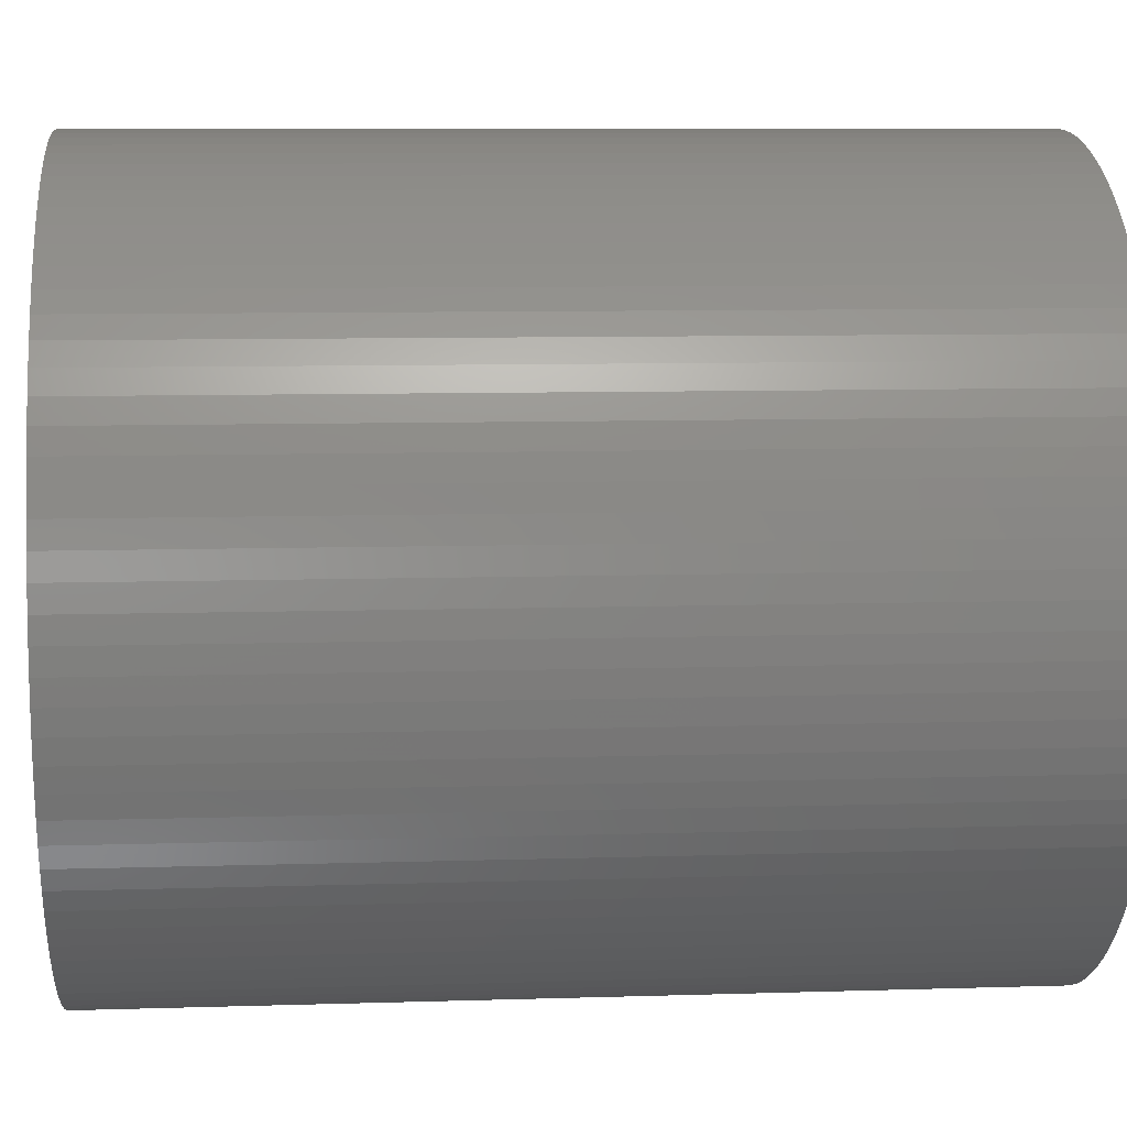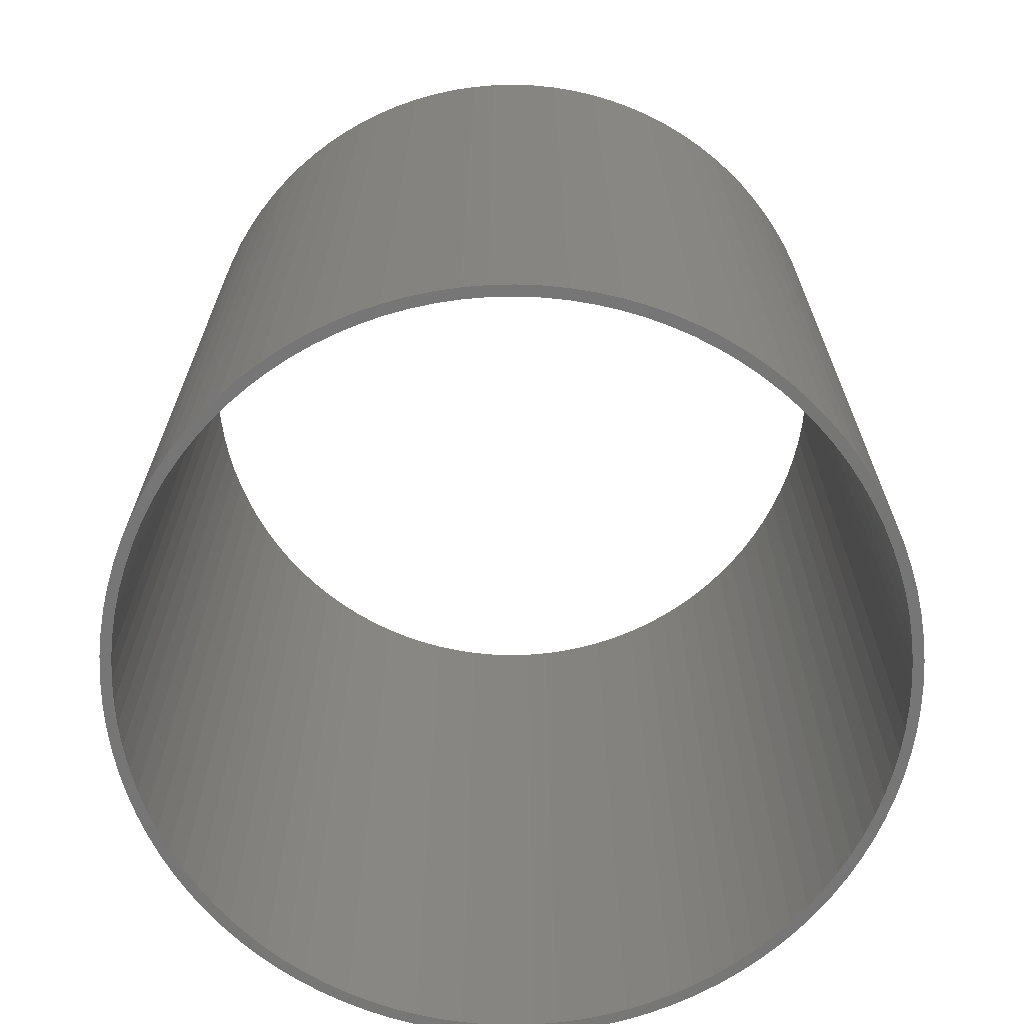
<metadata>
{"format":"stl","ext":"stl","renderer":"f3d","projection":"perspective","resolution":1024,"background":"white","views":[{"elev":8.6,"azim":85.1,"up":"+Y"},{"elev":-68.8,"azim":165.2,"up":"+Z"}]}
</metadata>
<code>
# stl→obj: 400 verts, 800 faces
v -16.27 6.442 -20
v -15.83 7.451 20
v -15.83 7.451 -20
v -16.27 6.442 20
v 17.5 0 20
v 17.47 1.099 -20
v 17.47 1.099 20
v 17.5 0 -20
v -16.95 -4.352 -20
v -17.19 -3.279 20
v -17.19 -3.279 -20
v -16.95 -4.352 20
v -1.099 -17.47 -20
v 0 -17.5 20
v -1.099 -17.47 20
v 0 -17.5 -20
v 17.36 2.193 -20
v 17.36 2.193 20
v -11.15 -13.48 -20
v -10.29 -14.16 20
v -11.15 -13.48 20
v -10.29 -14.16 -20
v 5.408 16.64 -20
v 4.352 16.95 20
v 5.408 16.64 20
v 4.352 16.95 -20
v -12.76 -11.98 -20
v -13.48 -11.15 20
v -13.48 -11.15 -20
v -12.76 -11.98 20
v 16.27 6.442 20
v 15.83 7.451 -20
v 15.83 7.451 20
v 16.27 6.442 -20
v 14.16 -10.29 20
v 14.78 -9.377 -20
v 14.78 -9.377 20
v 14.16 -10.29 -20
v -6.442 16.27 -20
v -7.451 15.83 20
v -6.442 16.27 20
v -7.451 15.83 -20
v 4.352 -16.95 -20
v 5.408 -16.64 20
v 4.352 -16.95 20
v 5.408 -16.64 -20
v 11.15 13.48 -20
v 10.29 14.16 20
v 11.15 13.48 20
v 10.29 14.16 -20
v -16.95 4.352 -20
v -16.64 5.408 20
v -16.64 5.408 -20
v -16.95 4.352 20
v 16.64 5.408 20
v 16.64 5.408 -20
v 7.451 15.83 -20
v 6.442 16.27 20
v 7.451 15.83 20
v 6.442 16.27 -20
v -12.76 11.98 -20
v -11.98 12.76 20
v -11.98 12.76 -20
v -12.76 11.98 20
v -2.193 17.36 -20
v -3.279 17.19 20
v -2.193 17.36 20
v -3.279 17.19 -20
v -16.27 -6.442 -20
v -16.64 -5.408 20
v -16.64 -5.408 -20
v -16.27 -6.442 20
v -9.377 -14.78 -20
v -8.431 -15.34 20
v -9.377 -14.78 20
v -8.431 -15.34 -20
v 15.34 8.431 20
v 14.78 9.377 -20
v 14.78 9.377 20
v 15.34 8.431 -20
v 3.279 17.19 -20
v 2.193 17.36 20
v 3.279 17.19 20
v 2.193 17.36 -20
v 16.64 -5.408 20
v 16.95 -4.352 -20
v 16.95 -4.352 20
v 16.64 -5.408 -20
v 8.431 -15.34 -20
v 9.377 -14.78 20
v 8.431 -15.34 20
v 9.377 -14.78 -20
v 10.29 -14.16 20
v 10.29 -14.16 -20
v -11.98 -12.76 -20
v -11.98 -12.76 20
v 8.431 15.34 -20
v 8.431 15.34 20
v 14.16 10.29 20
v 13.48 11.15 -20
v 13.48 11.15 20
v 14.16 10.29 -20
v -5.408 16.64 -20
v -5.408 16.64 20
v 7.451 -15.83 -20
v 7.451 -15.83 20
v -5.408 -16.64 -20
v -4.352 -16.95 20
v -5.408 -16.64 20
v -4.352 -16.95 -20
v -13.48 11.15 -20
v -13.48 11.15 20
v 16.95 4.352 20
v 16.95 4.352 -20
v -15.34 8.431 20
v -15.34 8.431 -20
v -14.16 -10.29 -20
v -14.78 -9.377 20
v -14.78 -9.377 -20
v -14.16 -10.29 20
v 11.98 -12.76 20
v 12.76 -11.98 -20
v 12.76 -11.98 20
v 11.98 -12.76 -20
v 2.193 -17.36 -20
v 3.279 -17.19 20
v 2.193 -17.36 20
v 3.279 -17.19 -20
v -1.099 17.47 -20
v -1.099 17.47 20
v -17.47 1.099 -20
v -17.36 2.193 20
v -17.36 2.193 -20
v -17.47 1.099 20
v 9.377 14.78 20
v 9.377 14.78 -20
v 13.48 -11.15 -20
v 13.48 -11.15 20
v -6.442 -16.27 -20
v -6.442 -16.27 20
v 15.83 -7.451 20
v 16.27 -6.442 -20
v 16.27 -6.442 20
v 15.83 -7.451 -20
v -17.19 3.279 20
v -17.19 3.279 -20
v -9.377 14.78 -20
v -10.29 14.16 20
v -9.377 14.78 20
v -10.29 14.16 -20
v -17.36 -2.193 -20
v -17.47 -1.099 20
v -17.47 -1.099 -20
v -17.36 -2.193 20
v -11.15 13.48 -20
v -11.15 13.48 20
v -14.16 10.29 -20
v -14.16 10.29 20
v 1.099 17.47 -20
v 0 17.5 20
v 1.099 17.47 20
v 0 17.5 -20
v 17.19 3.279 -20
v 17.19 3.279 20
v 6.442 -16.27 20
v 6.442 -16.27 -20
v -8.431 15.34 20
v -8.431 15.34 -20
v 17.47 -1.099 20
v 17.47 -1.099 -20
v 17.36 -2.193 20
v 17.36 -2.193 -20
v 17.19 -3.279 20
v 17.19 -3.279 -20
v 15.34 -8.431 20
v 15.34 -8.431 -20
v -15.83 -7.451 -20
v -15.83 -7.451 20
v 1.099 -17.47 20
v 1.099 -17.47 -20
v 11.98 12.76 -20
v 11.98 12.76 20
v -15.34 -8.431 20
v -15.34 -8.431 -20
v -7.451 -15.83 -20
v -7.451 -15.83 20
v 17 0 -20
v 16.97 -1.067 -20
v 16.87 -2.131 -20
v 16.97 1.067 -20
v 16.7 -3.185 -20
v 16.47 -4.228 -20
v 16.17 -5.253 -20
v 15.81 -6.258 -20
v 15.38 -7.238 -20
v 14.9 -8.19 -20
v 14.35 -9.109 -20
v 13.75 -9.992 -20
v 13.1 -10.84 -20
v 12.39 -11.64 -20
v 11.64 -12.39 -20
v 11.15 -13.48 -20
v 10.84 -13.1 -20
v 9.992 -13.75 -20
v 9.109 -14.35 -20
v 8.19 -14.9 -20
v 7.238 -15.38 -20
v 6.258 -15.81 -20
v 5.253 -16.17 -20
v 4.228 -16.47 -20
v 3.185 -16.7 -20
v 2.131 -16.87 -20
v 1.067 -16.97 -20
v 0 -17 -20
v -1.067 -16.97 -20
v -2.131 -16.87 -20
v -2.193 -17.36 -20
v -3.185 -16.7 -20
v -3.279 -17.19 -20
v -4.228 -16.47 -20
v -5.253 -16.17 -20
v -6.258 -15.81 -20
v -7.238 -15.38 -20
v -8.19 -14.9 -20
v -9.109 -14.35 -20
v -9.992 -13.75 -20
v -10.84 -13.1 -20
v -11.64 -12.39 -20
v -12.39 -11.64 -20
v -13.1 -10.84 -20
v -13.75 -9.992 -20
v -14.35 -9.109 -20
v -14.9 -8.19 -20
v -15.38 -7.238 -20
v -15.81 -6.258 -20
v -16.17 -5.253 -20
v -16.47 -4.228 -20
v -16.7 -3.185 -20
v -16.87 -2.131 -20
v -16.97 -1.067 -20
v 16.87 2.131 -20
v 16.7 3.185 -20
v 16.47 4.228 -20
v 16.17 5.253 -20
v 15.81 6.258 -20
v 15.38 7.238 -20
v 14.9 8.19 -20
v 14.35 9.109 -20
v 13.75 9.992 -20
v 13.1 10.84 -20
v 12.76 11.98 -20
v 12.39 11.64 -20
v 11.64 12.39 -20
v 10.84 13.1 -20
v 9.992 13.75 -20
v 9.109 14.35 -20
v 8.19 14.9 -20
v 7.238 15.38 -20
v 6.258 15.81 -20
v 5.253 16.17 -20
v 4.228 16.47 -20
v 3.185 16.7 -20
v 2.131 16.87 -20
v 1.067 16.97 -20
v 0 17 -20
v -1.067 16.97 -20
v -2.131 16.87 -20
v -3.185 16.7 -20
v -4.228 16.47 -20
v -4.352 16.95 -20
v -5.253 16.17 -20
v -6.258 15.81 -20
v -7.238 15.38 -20
v -8.19 14.9 -20
v -9.109 14.35 -20
v -9.992 13.75 -20
v -10.84 13.1 -20
v -11.64 12.39 -20
v -12.39 11.64 -20
v -13.1 10.84 -20
v -13.75 9.992 -20
v -14.35 9.109 -20
v -14.78 9.377 -20
v -14.9 8.19 -20
v -15.38 7.238 -20
v -15.81 6.258 -20
v -16.17 5.253 -20
v -16.47 4.228 -20
v -16.7 3.185 -20
v -16.87 2.131 -20
v -16.97 1.067 -20
v -17 0 -20
v -17.5 0 -20
v -4.352 16.95 20
v 12.76 11.98 20
v -17.5 0 20
v 11.15 -13.48 20
v -3.279 -17.19 20
v -14.78 9.377 20
v -2.193 -17.36 20
v 17 0 20
v 16.97 1.067 20
v 16.87 2.131 20
v 16.97 -1.067 20
v 16.7 3.185 20
v 16.47 4.228 20
v 16.17 5.253 20
v 15.81 6.258 20
v 15.38 7.238 20
v 14.9 8.19 20
v 14.35 9.109 20
v 13.75 9.992 20
v 13.1 10.84 20
v 12.39 11.64 20
v 11.64 12.39 20
v 10.84 13.1 20
v 9.992 13.75 20
v 9.109 14.35 20
v 8.19 14.9 20
v 7.238 15.38 20
v 6.258 15.81 20
v 5.253 16.17 20
v 4.228 16.47 20
v 3.185 16.7 20
v 2.131 16.87 20
v 1.067 16.97 20
v 0 17 20
v -1.067 16.97 20
v -2.131 16.87 20
v -3.185 16.7 20
v -4.228 16.47 20
v -5.253 16.17 20
v -6.258 15.81 20
v -7.238 15.38 20
v -8.19 14.9 20
v -9.109 14.35 20
v -9.992 13.75 20
v -10.84 13.1 20
v -11.64 12.39 20
v -12.39 11.64 20
v -13.1 10.84 20
v -13.75 9.992 20
v -14.35 9.109 20
v -14.9 8.19 20
v -15.38 7.238 20
v -15.81 6.258 20
v -16.17 5.253 20
v -16.47 4.228 20
v -16.7 3.185 20
v -16.87 2.131 20
v -16.97 1.067 20
v 16.87 -2.131 20
v 16.7 -3.185 20
v 16.47 -4.228 20
v 16.17 -5.253 20
v 15.81 -6.258 20
v 15.38 -7.238 20
v 14.9 -8.19 20
v 14.35 -9.109 20
v 13.75 -9.992 20
v 13.1 -10.84 20
v 12.39 -11.64 20
v 11.64 -12.39 20
v 10.84 -13.1 20
v 9.992 -13.75 20
v 9.109 -14.35 20
v 8.19 -14.9 20
v 7.238 -15.38 20
v 6.258 -15.81 20
v 5.253 -16.17 20
v 4.228 -16.47 20
v 3.185 -16.7 20
v 2.131 -16.87 20
v 1.067 -16.97 20
v 0 -17 20
v -1.067 -16.97 20
v -2.131 -16.87 20
v -3.185 -16.7 20
v -4.228 -16.47 20
v -5.253 -16.17 20
v -6.258 -15.81 20
v -7.238 -15.38 20
v -8.19 -14.9 20
v -9.109 -14.35 20
v -9.992 -13.75 20
v -10.84 -13.1 20
v -11.64 -12.39 20
v -12.39 -11.64 20
v -13.1 -10.84 20
v -13.75 -9.992 20
v -14.35 -9.109 20
v -14.9 -8.19 20
v -15.38 -7.238 20
v -15.81 -6.258 20
v -16.17 -5.253 20
v -16.47 -4.228 20
v -16.7 -3.185 20
v -16.87 -2.131 20
v -16.97 -1.067 20
v -17 0 20
f 1 2 3
f 2 1 4
f 5 6 7
f 6 5 8
f 9 10 11
f 10 9 12
f 13 14 15
f 14 13 16
f 7 17 18
f 17 7 6
f 19 20 21
f 20 19 22
f 23 24 25
f 24 23 26
f 27 28 29
f 28 27 30
f 31 32 33
f 32 31 34
f 35 36 37
f 36 35 38
f 39 40 41
f 40 39 42
f 43 44 45
f 44 43 46
f 47 48 49
f 48 47 50
f 51 52 53
f 52 51 54
f 55 34 31
f 34 55 56
f 57 58 59
f 58 57 60
f 61 62 63
f 62 61 64
f 65 66 67
f 66 65 68
f 69 70 71
f 70 69 72
f 73 74 75
f 74 73 76
f 77 78 79
f 78 77 80
f 81 82 83
f 82 81 84
f 85 86 87
f 86 85 88
f 89 90 91
f 90 89 92
f 92 93 90
f 93 92 94
f 53 4 1
f 4 53 52
f 95 30 27
f 30 95 96
f 97 59 98
f 59 97 57
f 99 100 101
f 100 99 102
f 33 80 77
f 80 33 32
f 103 41 104
f 41 103 39
f 105 91 106
f 91 105 89
f 107 108 109
f 108 107 110
f 111 64 61
f 64 111 112
f 113 56 55
f 56 113 114
f 3 115 116
f 115 3 2
f 117 118 119
f 118 117 120
f 95 21 96
f 21 95 19
f 121 122 123
f 122 121 124
f 125 126 127
f 126 125 128
f 129 67 130
f 67 129 65
f 131 132 133
f 132 131 134
f 50 135 48
f 135 50 136
f 123 137 138
f 137 123 122
f 139 109 140
f 109 139 107
f 141 142 143
f 142 141 144
f 133 145 146
f 145 133 132
f 147 148 149
f 148 147 150
f 151 152 153
f 152 151 154
f 155 62 156
f 62 155 63
f 157 112 111
f 112 157 158
f 159 160 161
f 160 159 162
f 18 163 164
f 163 18 17
f 46 165 44
f 165 46 166
f 138 38 35
f 38 138 137
f 42 167 40
f 167 42 168
f 60 25 58
f 25 60 23
f 29 120 117
f 120 29 28
f 79 102 99
f 102 79 78
f 169 8 5
f 8 169 170
f 171 170 169
f 170 171 172
f 11 154 151
f 154 11 10
f 173 172 171
f 172 173 174
f 164 114 113
f 114 164 163
f 128 45 126
f 45 128 43
f 175 144 141
f 144 175 176
f 166 106 165
f 106 166 105
f 87 174 173
f 174 87 86
f 177 72 69
f 72 177 178
f 16 179 14
f 179 16 180
f 162 130 160
f 130 162 129
f 181 49 182
f 49 181 47
f 150 156 148
f 156 150 155
f 71 12 9
f 12 71 70
f 119 183 184
f 183 119 118
f 185 140 186
f 140 185 139
f 187 8 170
f 188 170 172
f 8 187 6
f 189 172 174
f 190 6 187
f 6 190 17
f 170 188 187
f 191 174 86
f 172 189 188
f 174 191 189
f 192 86 88
f 86 192 191
f 193 88 142
f 88 193 192
f 194 142 144
f 142 194 193
f 144 195 194
f 176 195 144
f 176 196 195
f 36 196 176
f 36 197 196
f 38 197 36
f 38 198 197
f 137 198 38
f 137 199 198
f 122 199 137
f 122 200 199
f 124 200 122
f 124 201 200
f 202 201 124
f 202 203 201
f 94 203 202
f 94 204 203
f 92 204 94
f 92 205 204
f 89 205 92
f 89 206 205
f 105 206 89
f 105 207 206
f 166 207 105
f 166 208 207
f 46 208 166
f 46 209 208
f 43 209 46
f 43 210 209
f 128 210 43
f 128 211 210
f 125 211 128
f 125 212 211
f 180 212 125
f 180 213 212
f 16 213 180
f 16 214 213
f 16 215 214
f 13 215 16
f 13 216 215
f 217 216 13
f 217 218 216
f 219 218 217
f 219 220 218
f 110 220 219
f 110 221 220
f 107 221 110
f 107 222 221
f 139 222 107
f 139 223 222
f 185 223 139
f 185 224 223
f 76 224 185
f 76 225 224
f 73 225 76
f 73 226 225
f 22 226 73
f 22 227 226
f 19 227 22
f 19 228 227
f 95 228 19
f 95 229 228
f 27 229 95
f 27 230 229
f 29 230 27
f 29 231 230
f 117 231 29
f 117 232 231
f 119 232 117
f 119 233 232
f 184 233 119
f 184 234 233
f 177 234 184
f 234 177 235
f 69 235 177
f 235 69 236
f 71 236 69
f 236 71 237
f 9 237 71
f 237 9 238
f 11 238 9
f 238 11 239
f 151 239 11
f 239 151 240
f 241 17 190
f 17 241 163
f 242 163 241
f 163 242 114
f 243 114 242
f 114 243 56
f 244 56 243
f 56 244 34
f 245 34 244
f 34 245 32
f 246 32 245
f 246 80 32
f 247 80 246
f 247 78 80
f 248 78 247
f 248 102 78
f 249 102 248
f 249 100 102
f 250 100 249
f 250 251 100
f 252 251 250
f 252 181 251
f 253 181 252
f 253 47 181
f 254 47 253
f 254 50 47
f 255 50 254
f 255 136 50
f 256 136 255
f 256 97 136
f 257 97 256
f 257 57 97
f 258 57 257
f 258 60 57
f 259 60 258
f 259 23 60
f 260 23 259
f 260 26 23
f 261 26 260
f 261 81 26
f 262 81 261
f 262 84 81
f 263 84 262
f 263 159 84
f 264 159 263
f 265 159 264
f 265 162 159
f 266 162 265
f 266 129 162
f 267 129 266
f 267 65 129
f 268 65 267
f 268 68 65
f 269 68 268
f 269 270 68
f 271 270 269
f 271 103 270
f 272 103 271
f 272 39 103
f 273 39 272
f 273 42 39
f 274 42 273
f 274 168 42
f 275 168 274
f 275 147 168
f 276 147 275
f 276 150 147
f 277 150 276
f 277 155 150
f 278 155 277
f 278 63 155
f 279 63 278
f 279 61 63
f 280 61 279
f 280 111 61
f 281 111 280
f 281 157 111
f 282 157 281
f 282 283 157
f 284 283 282
f 284 116 283
f 285 116 284
f 3 285 286
f 285 3 116
f 1 286 287
f 286 1 3
f 53 287 288
f 287 53 1
f 51 288 289
f 146 289 290
f 288 51 53
f 133 290 291
f 131 291 292
f 153 240 151
f 289 146 51
f 240 153 292
f 290 133 146
f 293 292 153
f 291 131 133
f 292 293 131
f 84 161 82
f 161 84 159
f 270 104 294
f 104 270 103
f 146 54 51
f 54 146 145
f 295 181 182
f 181 295 251
f 101 251 295
f 251 101 100
f 153 296 293
f 296 153 152
f 136 98 135
f 98 136 97
f 68 294 66
f 294 68 270
f 168 149 167
f 149 168 147
f 94 297 93
f 297 94 202
f 110 298 108
f 298 110 219
f 116 299 283
f 299 116 115
f 283 158 157
f 158 283 299
f 180 127 179
f 127 180 125
f 37 176 175
f 176 37 36
f 22 75 20
f 75 22 73
f 293 134 131
f 134 293 296
f 219 300 298
f 300 219 217
f 76 186 74
f 186 76 185
f 184 178 177
f 178 184 183
f 301 5 7
f 302 7 18
f 5 301 169
f 303 18 164
f 304 169 301
f 169 304 171
f 7 302 301
f 305 164 113
f 18 303 302
f 164 305 303
f 306 113 55
f 113 306 305
f 307 55 31
f 55 307 306
f 308 31 33
f 31 308 307
f 33 309 308
f 77 309 33
f 77 310 309
f 79 310 77
f 79 311 310
f 99 311 79
f 99 312 311
f 101 312 99
f 101 313 312
f 295 313 101
f 295 314 313
f 182 314 295
f 182 315 314
f 49 315 182
f 49 316 315
f 48 316 49
f 48 317 316
f 135 317 48
f 135 318 317
f 98 318 135
f 98 319 318
f 59 319 98
f 59 320 319
f 58 320 59
f 58 321 320
f 25 321 58
f 25 322 321
f 24 322 25
f 24 323 322
f 83 323 24
f 83 324 323
f 82 324 83
f 82 325 324
f 161 325 82
f 161 326 325
f 160 326 161
f 160 327 326
f 160 328 327
f 130 328 160
f 130 329 328
f 67 329 130
f 67 330 329
f 66 330 67
f 66 331 330
f 294 331 66
f 294 332 331
f 104 332 294
f 104 333 332
f 41 333 104
f 41 334 333
f 40 334 41
f 40 335 334
f 167 335 40
f 167 336 335
f 149 336 167
f 149 337 336
f 148 337 149
f 148 338 337
f 156 338 148
f 156 339 338
f 62 339 156
f 62 340 339
f 64 340 62
f 64 341 340
f 112 341 64
f 112 342 341
f 158 342 112
f 158 343 342
f 299 343 158
f 299 344 343
f 115 344 299
f 115 345 344
f 2 345 115
f 345 2 346
f 4 346 2
f 346 4 347
f 52 347 4
f 347 52 348
f 54 348 52
f 348 54 349
f 145 349 54
f 349 145 350
f 132 350 145
f 350 132 351
f 352 171 304
f 171 352 173
f 353 173 352
f 173 353 87
f 354 87 353
f 87 354 85
f 355 85 354
f 85 355 143
f 356 143 355
f 143 356 141
f 357 141 356
f 357 175 141
f 358 175 357
f 358 37 175
f 359 37 358
f 359 35 37
f 360 35 359
f 360 138 35
f 361 138 360
f 361 123 138
f 362 123 361
f 362 121 123
f 363 121 362
f 363 297 121
f 364 297 363
f 364 93 297
f 365 93 364
f 365 90 93
f 366 90 365
f 366 91 90
f 367 91 366
f 367 106 91
f 368 106 367
f 368 165 106
f 369 165 368
f 369 44 165
f 370 44 369
f 370 45 44
f 371 45 370
f 371 126 45
f 372 126 371
f 372 127 126
f 373 127 372
f 373 179 127
f 374 179 373
f 375 179 374
f 375 14 179
f 376 14 375
f 376 15 14
f 377 15 376
f 377 300 15
f 378 300 377
f 378 298 300
f 379 298 378
f 379 108 298
f 380 108 379
f 380 109 108
f 381 109 380
f 381 140 109
f 382 140 381
f 382 186 140
f 383 186 382
f 383 74 186
f 384 74 383
f 384 75 74
f 385 75 384
f 385 20 75
f 386 20 385
f 386 21 20
f 387 21 386
f 387 96 21
f 388 96 387
f 388 30 96
f 389 30 388
f 389 28 30
f 390 28 389
f 390 120 28
f 391 120 390
f 391 118 120
f 392 118 391
f 392 183 118
f 393 183 392
f 178 393 394
f 393 178 183
f 72 394 395
f 394 72 178
f 70 395 396
f 395 70 72
f 12 396 397
f 10 397 398
f 396 12 70
f 154 398 399
f 152 399 400
f 134 351 132
f 397 10 12
f 351 134 400
f 398 154 10
f 296 400 134
f 399 152 154
f 400 296 152
f 143 88 85
f 88 143 142
f 217 15 300
f 15 217 13
f 26 83 24
f 83 26 81
f 202 121 297
f 121 202 124
f 188 301 187
f 301 188 304
f 197 358 196
f 358 197 359
f 241 305 242
f 305 241 303
f 257 318 319
f 318 257 256
f 276 336 337
f 336 276 275
f 397 239 398
f 239 397 238
f 191 352 189
f 352 191 353
f 189 304 188
f 304 189 352
f 187 302 190
f 302 187 301
f 246 310 247
f 310 246 309
f 201 364 363
f 364 201 203
f 213 375 374
f 375 213 214
f 258 319 320
f 319 258 257
f 264 325 326
f 325 264 263
f 266 327 328
f 327 266 265
f 248 312 249
f 312 248 311
f 399 292 400
f 292 399 240
f 256 317 318
f 317 256 255
f 273 333 334
f 333 273 272
f 220 380 379
f 380 220 221
f 255 316 317
f 316 255 254
f 244 308 245
f 308 244 307
f 210 372 371
f 372 210 211
f 400 291 351
f 291 400 292
f 194 355 193
f 355 194 356
f 198 359 197
f 359 198 360
f 242 306 243
f 306 242 305
f 341 279 340
f 279 341 280
f 208 370 369
f 370 208 209
f 247 311 248
f 311 247 310
f 344 282 343
f 282 344 284
f 193 354 192
f 354 193 355
f 394 236 395
f 236 394 235
f 271 331 332
f 331 271 269
f 261 322 323
f 322 261 260
f 190 303 241
f 303 190 302
f 275 335 336
f 335 275 274
f 218 379 378
f 379 218 220
f 245 309 246
f 309 245 308
f 351 290 350
f 290 351 291
f 216 378 377
f 378 216 218
f 272 332 333
f 332 272 271
f 211 373 372
f 373 211 212
f 205 367 366
f 367 205 206
f 215 377 376
f 377 215 216
f 278 338 339
f 338 278 277
f 243 307 244
f 307 243 306
f 212 374 373
f 374 212 213
f 398 240 399
f 240 398 239
f 393 235 394
f 235 393 234
f 347 286 346
f 286 347 287
f 390 232 391
f 232 390 231
f 225 385 384
f 385 225 226
f 260 321 322
f 321 260 259
f 340 278 339
f 278 340 279
f 263 324 325
f 324 263 262
f 268 329 330
f 329 268 267
f 345 284 344
f 284 345 285
f 392 234 393
f 234 392 233
f 224 384 383
f 384 224 225
f 259 320 321
f 320 259 258
f 206 368 367
f 368 206 207
f 389 231 390
f 231 389 230
f 350 289 349
f 289 350 290
f 203 365 364
f 365 203 204
f 269 330 331
f 330 269 268
f 226 386 385
f 386 226 227
f 250 314 252
f 314 250 313
f 265 326 327
f 326 265 264
f 204 366 365
f 366 204 205
f 207 369 368
f 369 207 208
f 254 315 316
f 315 254 253
f 252 315 253
f 315 252 314
f 391 233 392
f 233 391 232
f 277 337 338
f 337 277 276
f 249 313 250
f 313 249 312
f 387 229 388
f 229 387 228
f 267 328 329
f 328 267 266
f 348 287 347
f 287 348 288
f 343 281 342
f 281 343 282
f 221 381 380
f 381 221 222
f 388 230 389
f 230 388 229
f 214 376 375
f 376 214 215
f 396 238 397
f 238 396 237
f 346 285 345
f 285 346 286
f 199 360 198
f 360 199 361
f 200 361 199
f 361 200 362
f 201 362 200
f 362 201 363
f 342 280 341
f 280 342 281
f 209 371 370
f 371 209 210
f 196 357 195
f 357 196 358
f 395 237 396
f 237 395 236
f 195 356 194
f 356 195 357
f 192 353 191
f 353 192 354
f 227 387 386
f 387 227 228
f 349 288 348
f 288 349 289
f 262 323 324
f 323 262 261
f 274 334 335
f 334 274 273
f 222 382 381
f 382 222 223
f 223 383 382
f 383 223 224

</code>
